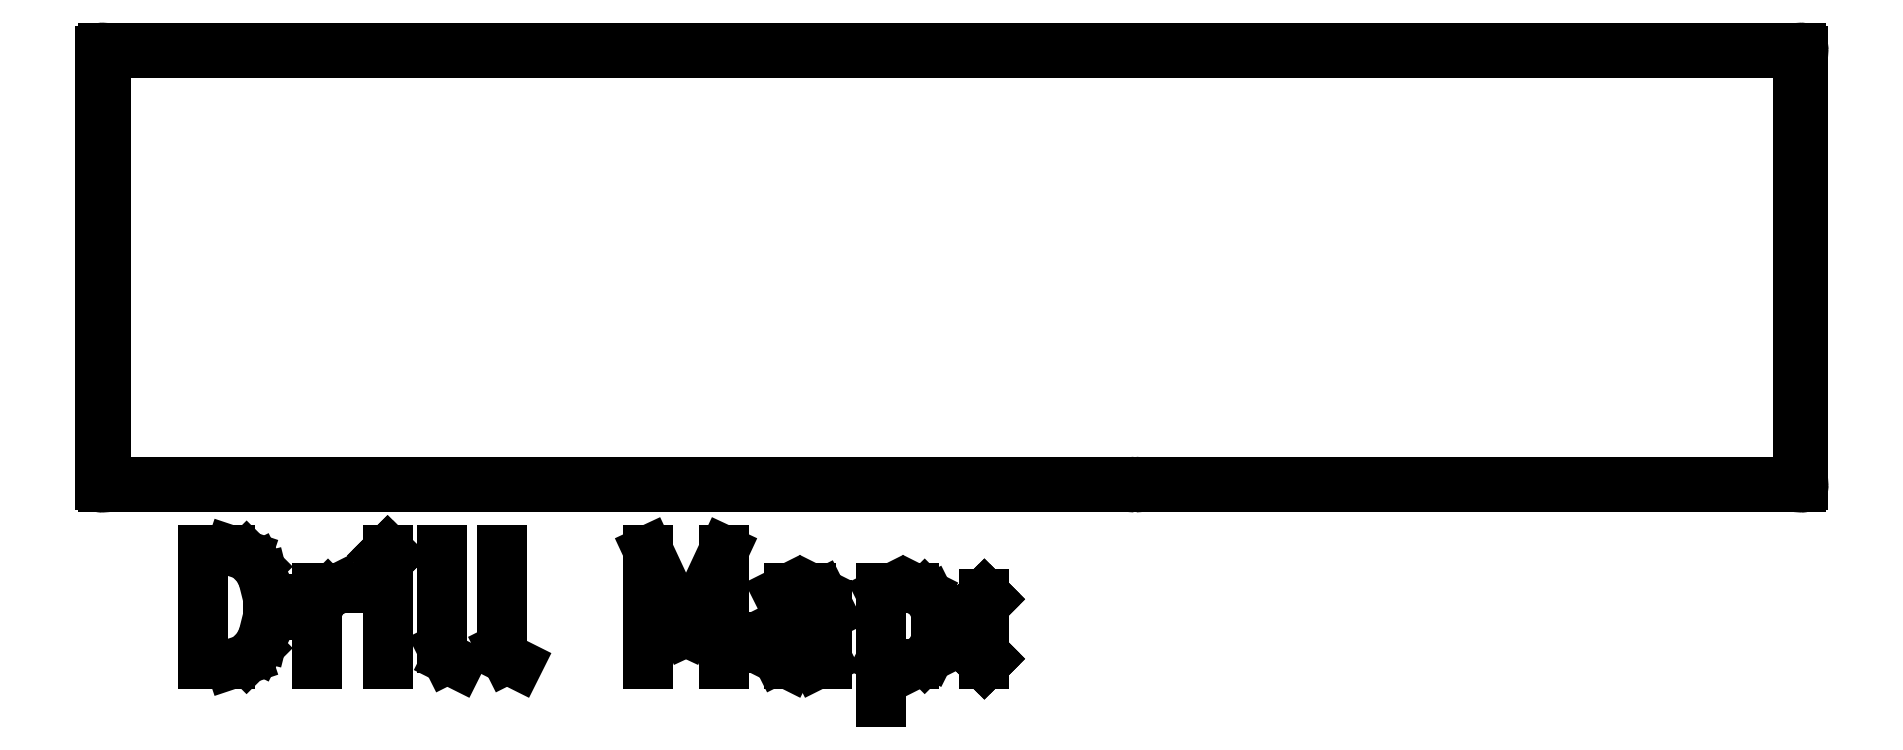
<metadata>
{"format":"dxf","ext":"dxf","renderer":"ezdxf+matplotlib","layout":"modelspace","background":"white","min_lineweight":24,"dpi":150}
</metadata>
<code>
0
SECTION
2
ENTITIES
0
LINE
8
Black
10
139.7
20
-108.8
11
166.9
21
-108.8
0
LINE
8
Black
10
139.7
20
-108.6
11
166.9
21
-108.6
0
ARC
8
Black
10
166.9
20
-108.7
40
0.075
50
270
51
450
0
ARC
8
Black
10
139.7
20
-108.7
40
0.075
50
90
51
270
0
LINE
8
Black
10
139.8
20
-108.7
11
139.8
21
-97.28
0
LINE
8
Black
10
139.6
20
-108.7
11
139.6
21
-97.28
0
ARC
8
Black
10
139.7
20
-97.28
40
0.075
50
360
51
540
0
ARC
8
Black
10
139.7
20
-108.7
40
0.075
50
180
51
360
0
LINE
8
Black
10
139.7
20
-97.36
11
184.4
21
-97.36
0
LINE
8
Black
10
139.7
20
-97.21
11
184.4
21
-97.21
0
ARC
8
Black
10
184.4
20
-97.28
40
0.075
50
270
51
450
0
ARC
8
Black
10
139.7
20
-97.28
40
0.075
50
90
51
270
0
LINE
8
Black
10
184.5
20
-108.7
11
184.5
21
-97.28
0
LINE
8
Black
10
184.3
20
-108.7
11
184.3
21
-97.28
0
ARC
8
Black
10
184.4
20
-97.28
40
0.075
50
360
51
540
0
ARC
8
Black
10
184.4
20
-108.7
40
0.075
50
180
51
360
0
LINE
8
Black
10
166.9
20
-108.8
11
184.4
21
-108.8
0
LINE
8
Black
10
166.9
20
-108.6
11
184.4
21
-108.6
0
ARC
8
Black
10
184.4
20
-108.7
40
0.075
50
270
51
450
0
ARC
8
Black
10
166.9
20
-108.7
40
0.075
50
90
51
270
0
LINE
8
Black
10
142.3
20
-113.4
11
142.3
21
-110.4
0
LINE
8
Black
10
142.3
20
-110.4
11
143.1
21
-110.4
0
LINE
8
Black
10
143.1
20
-110.4
11
143.5
21
-110.6
0
LINE
8
Black
10
143.5
20
-110.6
11
143.8
21
-110.9
0
LINE
8
Black
10
143.8
20
-110.9
11
143.9
21
-111.2
0
LINE
8
Black
10
143.9
20
-111.2
11
144.1
21
-111.7
0
LINE
8
Black
10
144.1
20
-111.7
11
144.1
21
-112.2
0
LINE
8
Black
10
144.1
20
-112.2
11
143.9
21
-112.7
0
LINE
8
Black
10
143.9
20
-112.7
11
143.8
21
-113
0
LINE
8
Black
10
143.8
20
-113
11
143.5
21
-113.3
0
LINE
8
Black
10
143.5
20
-113.3
11
143.1
21
-113.4
0
LINE
8
Black
10
143.1
20
-113.4
11
142.3
21
-113.4
0
LINE
8
Black
10
145.3
20
-113.4
11
145.3
21
-111.4
0
LINE
8
Black
10
145.3
20
-112
11
145.5
21
-111.7
0
LINE
8
Black
10
145.5
20
-111.7
11
145.6
21
-111.6
0
LINE
8
Black
10
145.6
20
-111.6
11
145.9
21
-111.4
0
LINE
8
Black
10
145.9
20
-111.4
11
146.2
21
-111.4
0
LINE
8
Black
10
147.2
20
-113.4
11
147.2
21
-111.4
0
LINE
8
Black
10
147.2
20
-110.4
11
147.1
21
-110.6
0
LINE
8
Black
10
147.1
20
-110.6
11
147.2
21
-110.7
0
LINE
8
Black
10
147.2
20
-110.7
11
147.3
21
-110.6
0
LINE
8
Black
10
147.3
20
-110.6
11
147.2
21
-110.4
0
LINE
8
Black
10
147.2
20
-110.4
11
147.2
21
-110.7
0
LINE
8
Black
10
149.1
20
-113.4
11
148.8
21
-113.3
0
LINE
8
Black
10
148.8
20
-113.3
11
148.6
21
-113
0
LINE
8
Black
10
148.6
20
-113
11
148.6
21
-110.4
0
LINE
8
Black
10
150.6
20
-113.4
11
150.3
21
-113.3
0
LINE
8
Black
10
150.3
20
-113.3
11
150.2
21
-113
0
LINE
8
Black
10
150.2
20
-113
11
150.2
21
-110.4
0
LINE
8
Black
10
154.1
20
-113.4
11
154.1
21
-110.4
0
LINE
8
Black
10
154.1
20
-110.4
11
155.1
21
-112.6
0
LINE
8
Black
10
155.1
20
-112.6
11
156.1
21
-110.4
0
LINE
8
Black
10
156.1
20
-110.4
11
156.1
21
-113.4
0
LINE
8
Black
10
158.8
20
-113.4
11
158.8
21
-111.9
0
LINE
8
Black
10
158.8
20
-111.9
11
158.6
21
-111.6
0
LINE
8
Black
10
158.6
20
-111.6
11
158.3
21
-111.4
0
LINE
8
Black
10
158.3
20
-111.4
11
157.8
21
-111.4
0
LINE
8
Black
10
157.8
20
-111.4
11
157.5
21
-111.6
0
LINE
8
Black
10
158.8
20
-113.3
11
158.5
21
-113.4
0
LINE
8
Black
10
158.5
20
-113.4
11
157.8
21
-113.4
0
LINE
8
Black
10
157.8
20
-113.4
11
157.5
21
-113.3
0
LINE
8
Black
10
157.5
20
-113.3
11
157.3
21
-113
0
LINE
8
Black
10
157.3
20
-113
11
157.3
21
-112.7
0
LINE
8
Black
10
157.3
20
-112.7
11
157.5
21
-112.4
0
LINE
8
Black
10
157.5
20
-112.4
11
157.8
21
-112.3
0
LINE
8
Black
10
157.8
20
-112.3
11
158.5
21
-112.3
0
LINE
8
Black
10
158.5
20
-112.3
11
158.8
21
-112.2
0
LINE
8
Black
10
160.2
20
-111.4
11
160.2
21
-114.4
0
LINE
8
Black
10
160.2
20
-111.6
11
160.5
21
-111.4
0
LINE
8
Black
10
160.5
20
-111.4
11
161.1
21
-111.4
0
LINE
8
Black
10
161.1
20
-111.4
11
161.3
21
-111.6
0
LINE
8
Black
10
161.3
20
-111.6
11
161.5
21
-111.7
0
LINE
8
Black
10
161.5
20
-111.7
11
161.6
21
-112
0
LINE
8
Black
10
161.6
20
-112
11
161.6
21
-112.9
0
LINE
8
Black
10
161.6
20
-112.9
11
161.5
21
-113.2
0
LINE
8
Black
10
161.5
20
-113.2
11
161.3
21
-113.3
0
LINE
8
Black
10
161.3
20
-113.3
11
161.1
21
-113.4
0
LINE
8
Black
10
161.1
20
-113.4
11
160.5
21
-113.4
0
LINE
8
Black
10
160.5
20
-113.4
11
160.2
21
-113.3
0
LINE
8
Black
10
162.9
20
-113.2
11
163.1
21
-113.3
0
LINE
8
Black
10
163.1
20
-113.3
11
162.9
21
-113.4
0
LINE
8
Black
10
162.9
20
-113.4
11
162.8
21
-113.3
0
LINE
8
Black
10
162.8
20
-113.3
11
162.9
21
-113.2
0
LINE
8
Black
10
162.9
20
-113.2
11
162.9
21
-113.4
0
LINE
8
Black
10
162.9
20
-111.6
11
163.1
21
-111.7
0
LINE
8
Black
10
163.1
20
-111.7
11
162.9
21
-111.9
0
LINE
8
Black
10
162.9
20
-111.9
11
162.8
21
-111.7
0
LINE
8
Black
10
162.8
20
-111.7
11
162.9
21
-111.6
0
LINE
8
Black
10
162.9
20
-111.6
11
162.9
21
-111.9
0
ENDSEC
0
EOF

</code>
